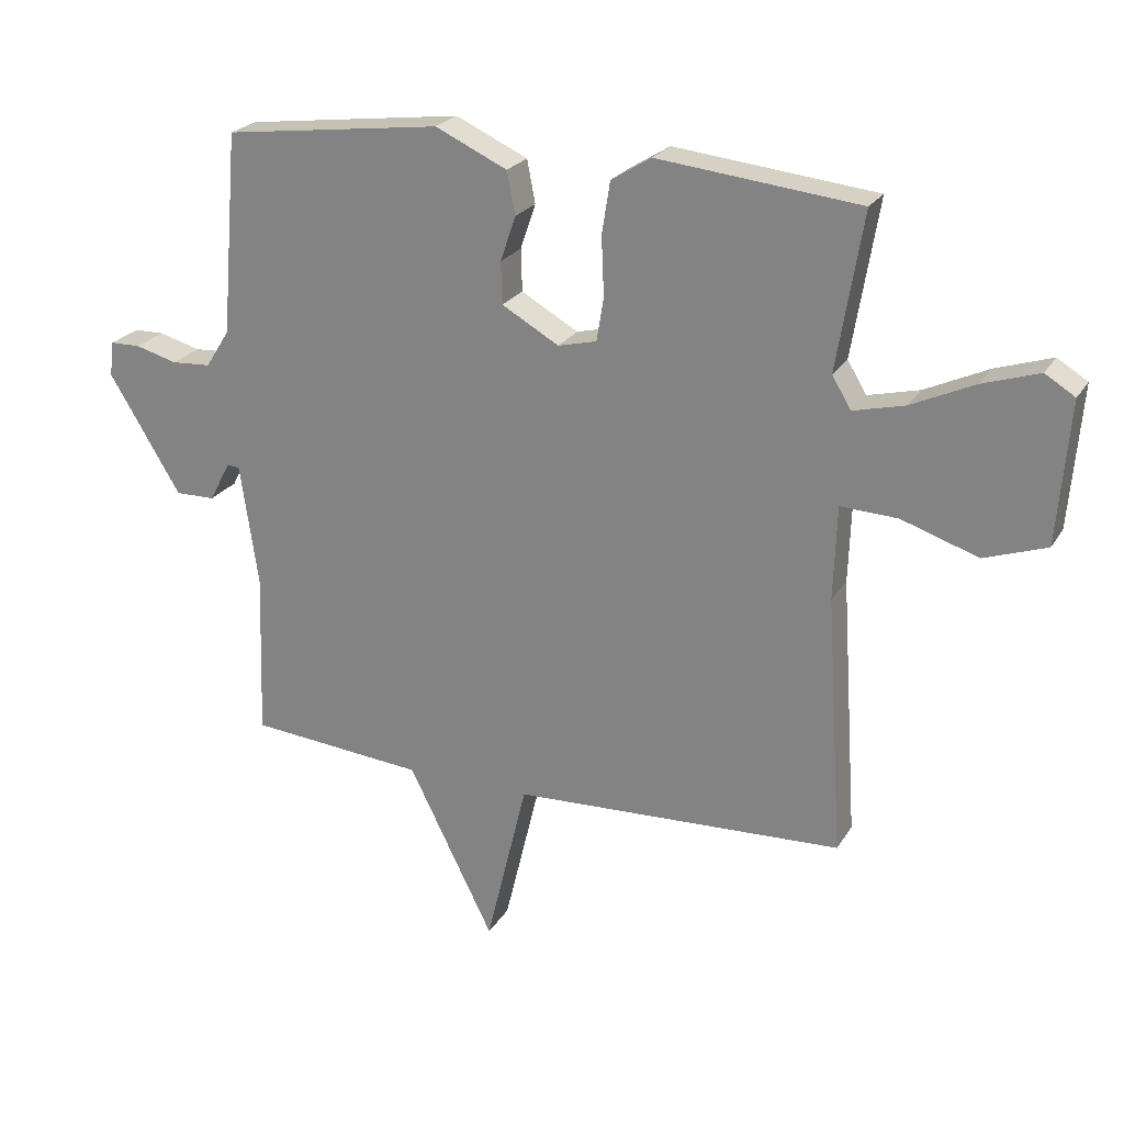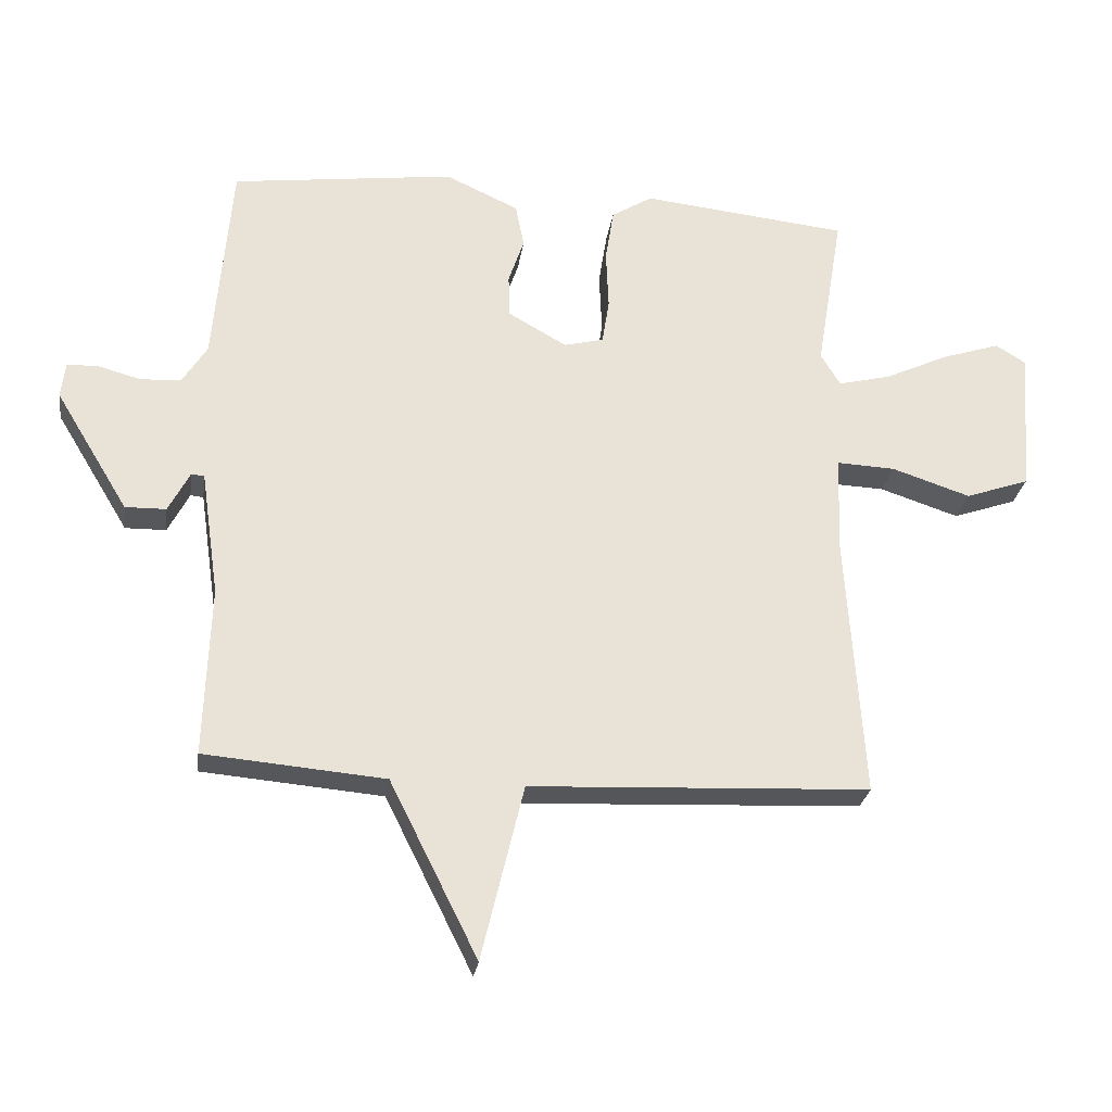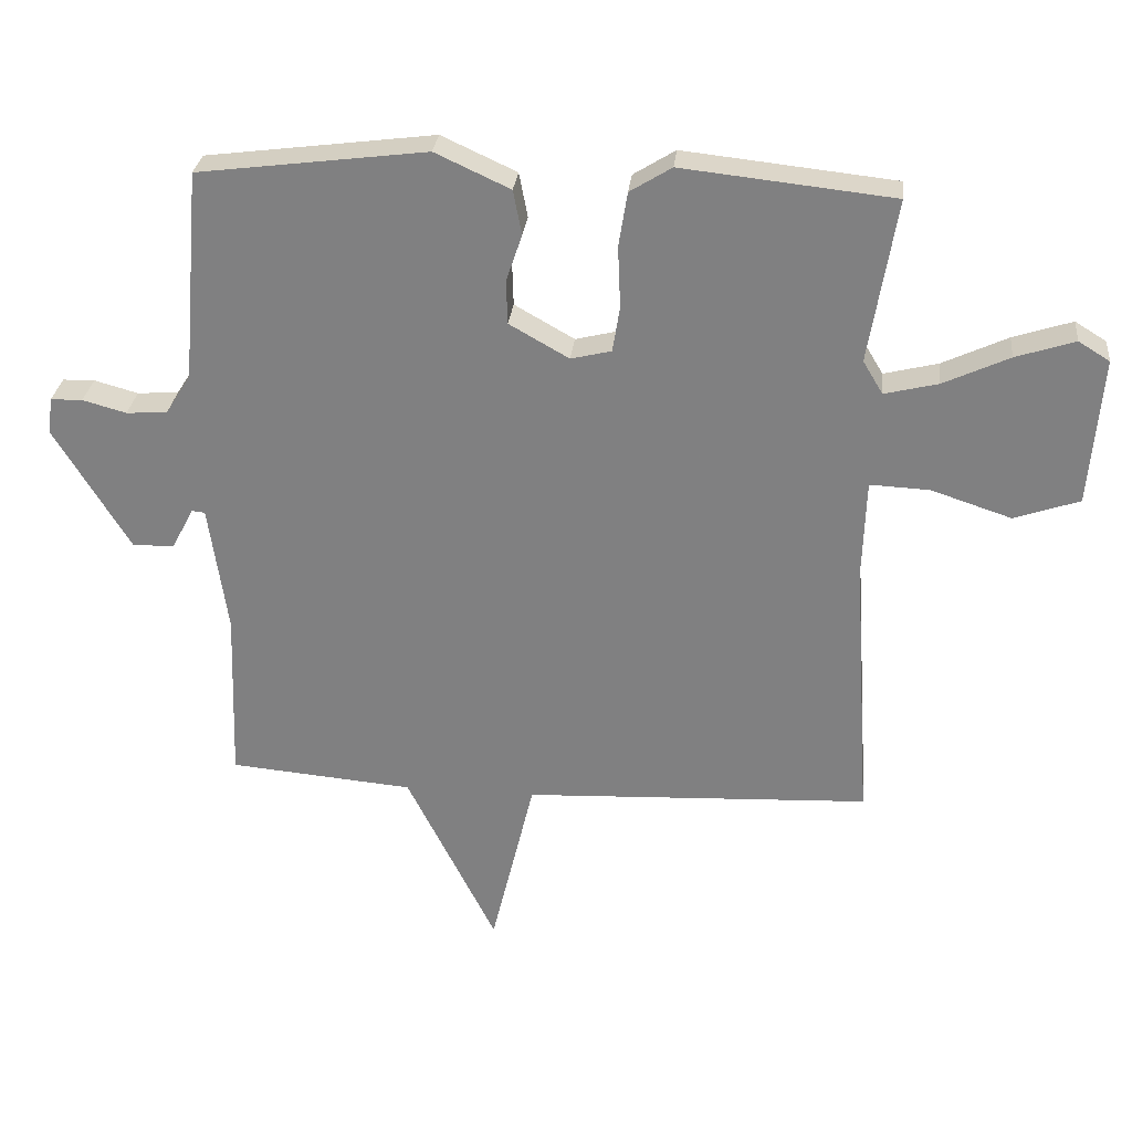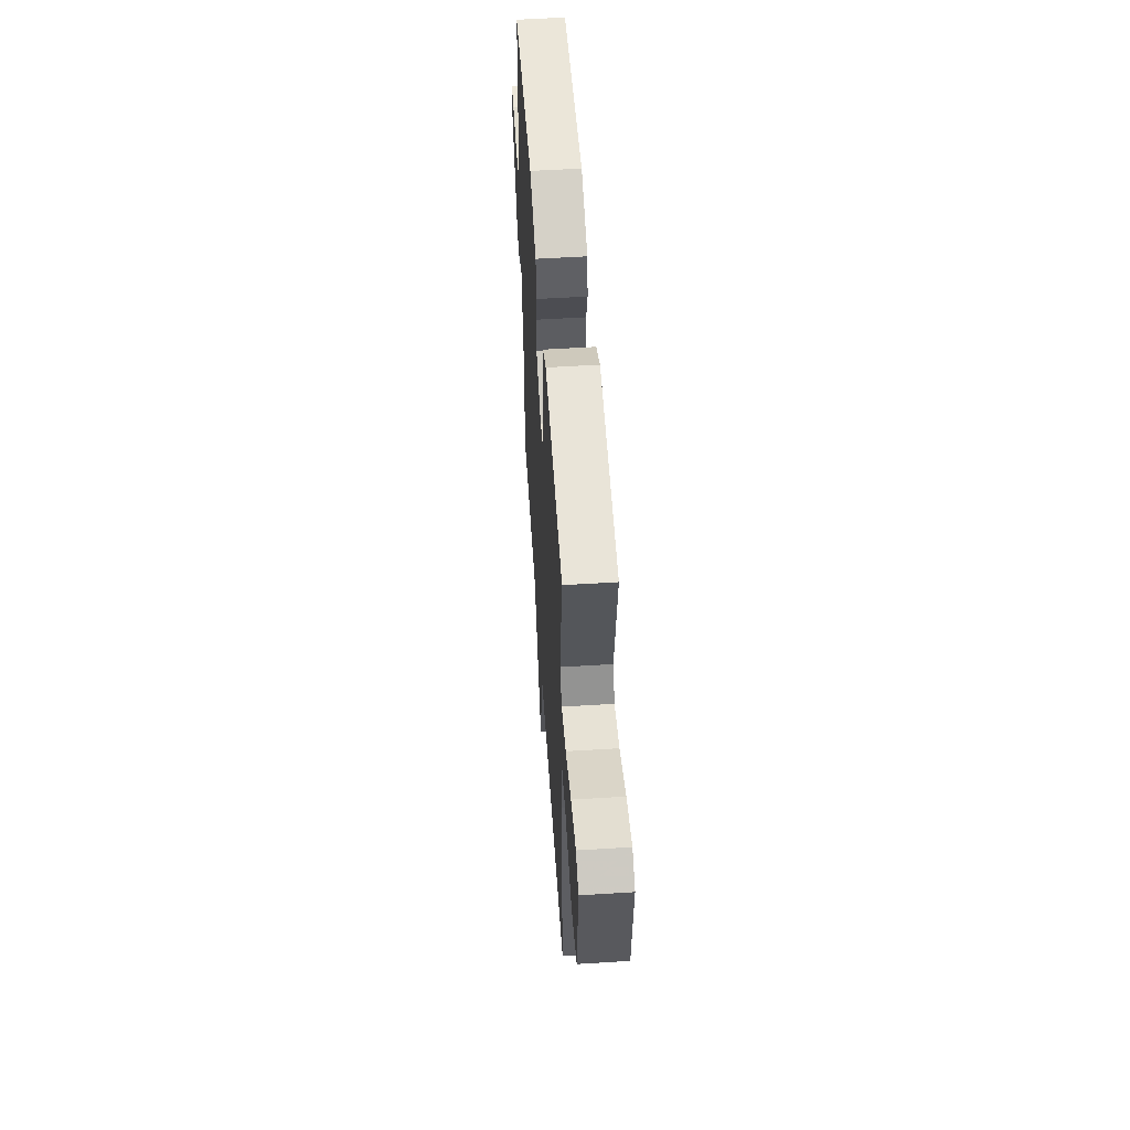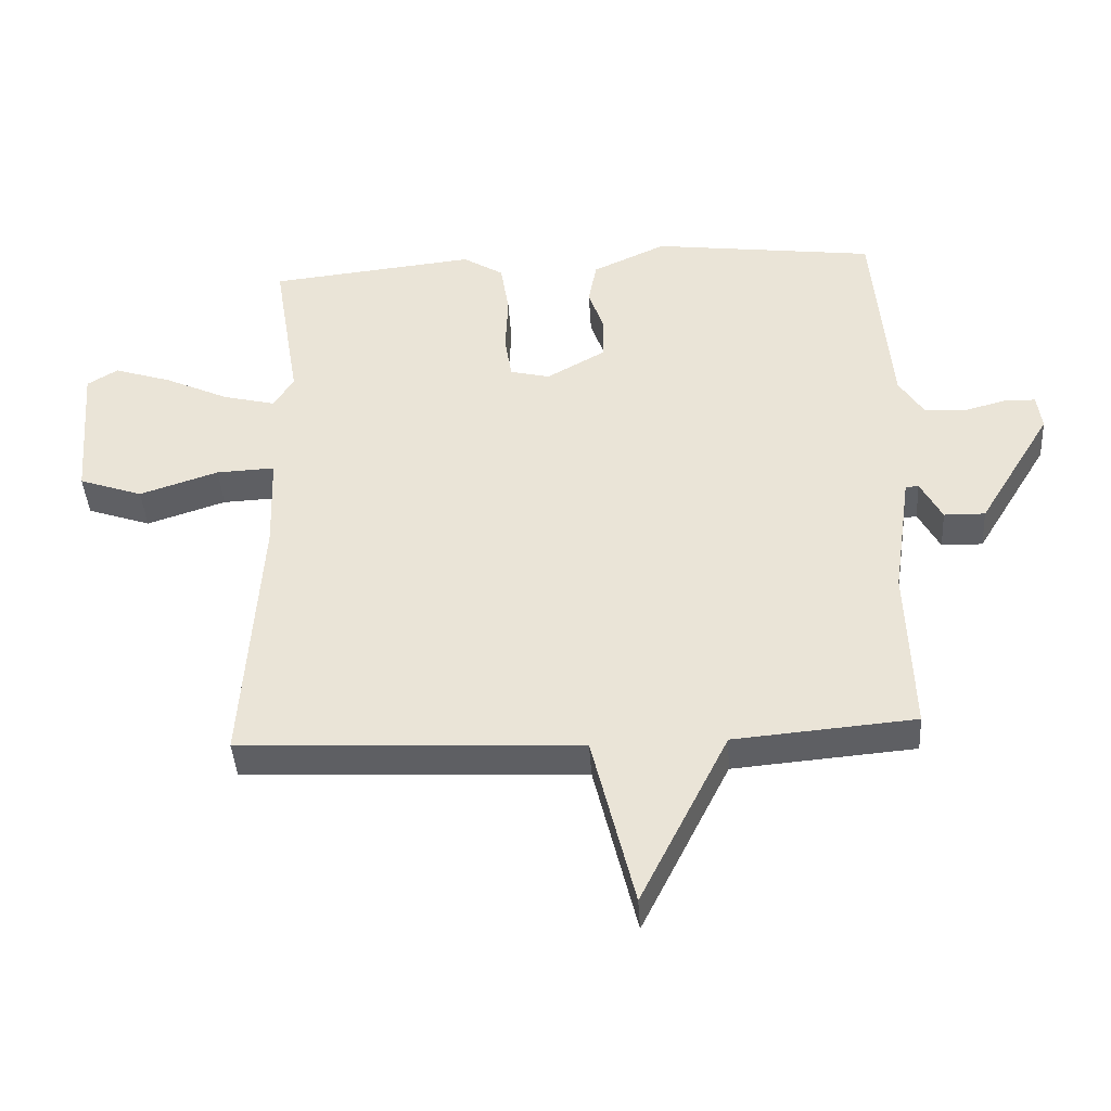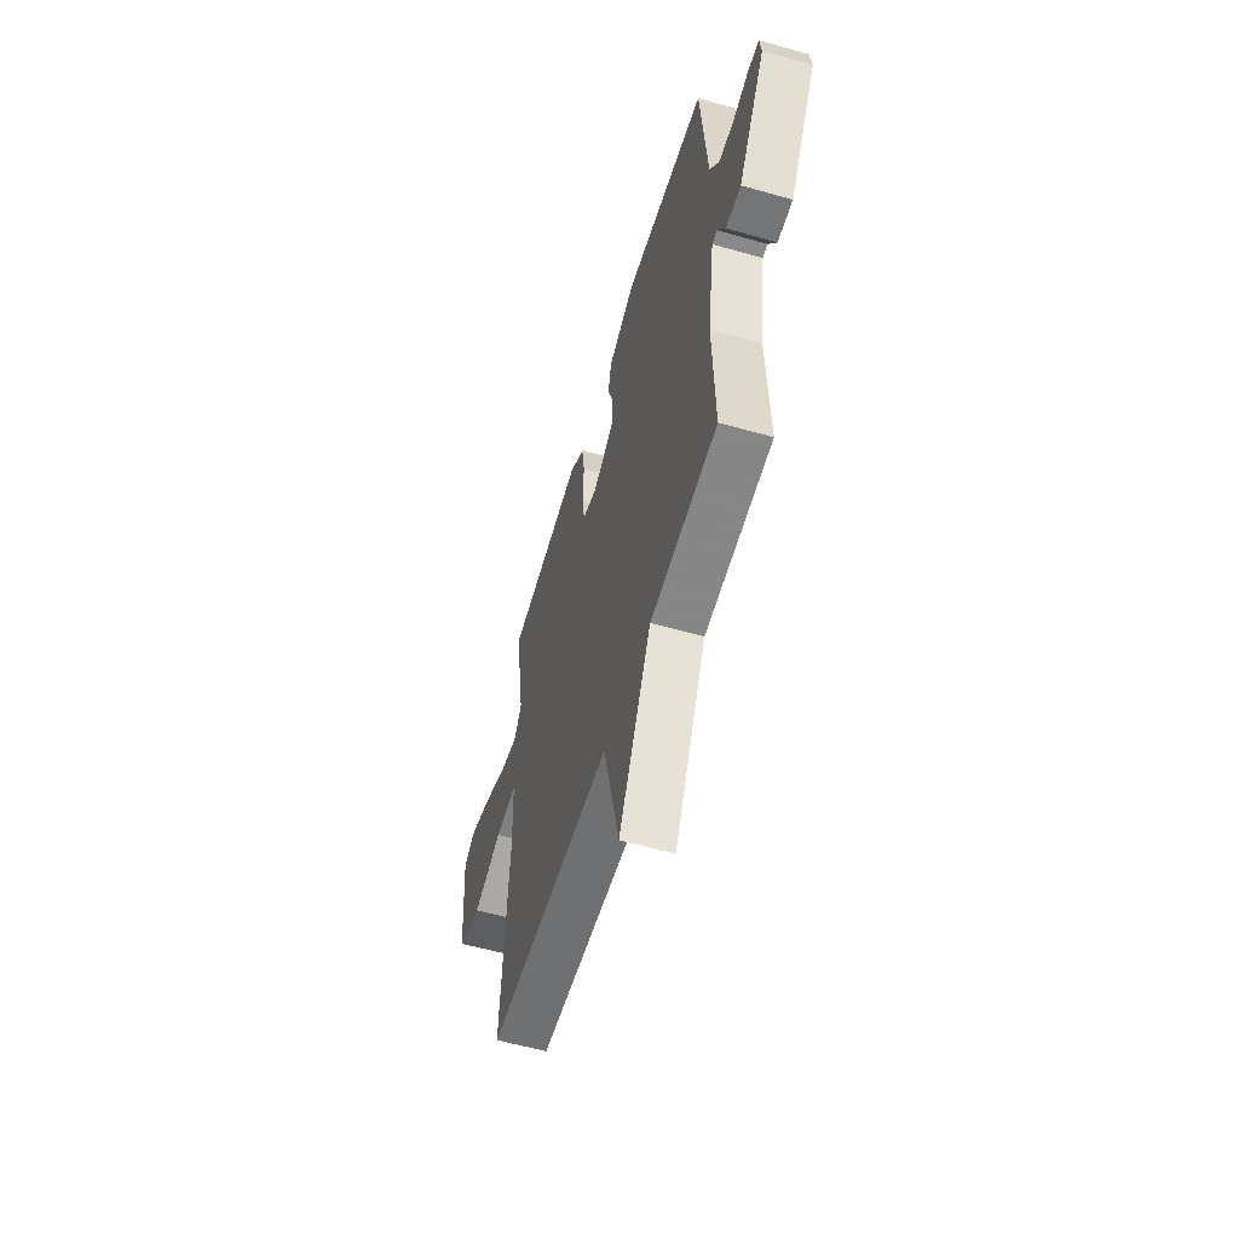
<metadata>
{"format":"obj","ext":"obj","renderer":"f3d","projection":"perspective","resolution":1024,"background":"white","views":[{"elev":23.6,"azim":-156.0,"up":"+Z"},{"elev":-26.6,"azim":171.8,"up":"+Z"},{"elev":28.9,"azim":-174.0,"up":"+Z"},{"elev":54.7,"azim":-93.8,"up":"+Z"},{"elev":-41.7,"azim":3.6,"up":"+Z"},{"elev":-57.4,"azim":73.5,"up":"+Z"}]}
</metadata>
<code>
v -0.5 0.07 -0.5
v -0.473 0.07 -0.092
v -0.478 0.07 0.056
v -0.568 0.07 0.052
v -0.689 0.07 0.012
v -0.787 0.07 0.046
v -0.805 0.07 0.269
v -0.758 0.07 0.298
v -0.669 0.07 0.269
v -0.57 0.07 0.223
v -0.489 0.07 0.203
v -0.459 0.07 0.253
v -0.5 0.07 0.5
v -0.182 0.07 0.534
v -0.119 0.07 0.495
v -0.106 0.07 0.413
v -0.11 0.07 0.321
v -0.099 0.07 0.252
v -0.038 0.07 0.237
v 0.052 0.07 0.288
v 0.054 0.07 0.354
v 0.03 0.07 0.425
v 0.043 0.07 0.492
v 0.156 0.07 0.544
v 0.5 0.07 0.5
v 0.527 0.07 0.181
v 0.565 0.07 0.121
v 0.627 0.07 0.117
v 0.693 0.07 0.135
v 0.741 0.07 0.134
v 0.748 0.07 0.079
v 0.635 0.07 -0.107
v 0.572 0.07 -0.106
v 0.539 0.07 -0.043
v 0.519 0.07 -0.045
v 0.491 0.07 -0.239
v 0.5 0.07 -0.5
v 0.222 0.07 -0.524
v 0.087 0.07 -0.794
v 0.022 0.07 -0.524
v -0.5 0 -0.5
v -0.473 0 -0.092
v -0.478 0 0.056
v -0.568 0 0.052
v -0.689 0 0.012
v -0.787 0 0.046
v -0.805 0 0.269
v -0.758 0 0.298
v -0.669 0 0.269
v -0.57 0 0.223
v -0.489 0 0.203
v -0.459 0 0.253
v -0.5 0 0.5
v -0.182 0 0.534
v -0.119 0 0.495
v -0.106 0 0.413
v -0.11 0 0.321
v -0.099 0 0.252
v -0.038 0 0.237
v 0.052 0 0.288
v 0.054 0 0.354
v 0.03 0 0.425
v 0.043 0 0.492
v 0.156 0 0.544
v 0.5 0 0.5
v 0.527 0 0.181
v 0.565 0 0.121
v 0.627 0 0.117
v 0.693 0 0.135
v 0.741 0 0.134
v 0.748 0 0.079
v 0.635 0 -0.107
v 0.572 0 -0.106
v 0.539 0 -0.043
v 0.519 0 -0.045
v 0.491 0 -0.239
v 0.5 0 -0.5
v 0.222 0 -0.524
v 0.087 0 -0.794
v 0.022 0 -0.524
f 38 39 40
f 40 1 2
f 38 40 2
f 37 38 2
f 36 37 2
f 35 36 2 3
f 34 35 3
f 32 33 34
f 31 32 34
f 30 31 34
f 29 30 34
f 28 29 34
f 27 28 34 3
f 26 27 3 4
f 24 25 26
f 23 24 26
f 22 23 26
f 21 22 26
f 20 21 26
f 19 20 26
f 19 26 4
f 4 5 6
f 19 4 6
f 18 19 6
f 17 18 6
f 15 16 17
f 14 15 17
f 13 14 17
f 12 13 17
f 11 12 17
f 11 17 6
f 10 11 6 7
f 7 8 9 10
f 80 79 78
f 42 41 80
f 42 80 78
f 42 78 77
f 42 77 76
f 43 42 76 75
f 43 75 74
f 74 73 72
f 74 72 71
f 74 71 70
f 74 70 69
f 74 69 68
f 43 74 68 67
f 44 43 67 66
f 66 65 64
f 66 64 63
f 66 63 62
f 66 62 61
f 66 61 60
f 66 60 59
f 44 66 59
f 46 45 44
f 46 44 59
f 46 59 58
f 46 58 57
f 57 56 55
f 57 55 54
f 57 54 53
f 57 53 52
f 57 52 51
f 46 57 51
f 47 46 51 50
f 50 49 48 47
f 1 41 42 2
f 2 42 43 3
f 3 43 44 4
f 4 44 45 5
f 5 45 46 6
f 6 46 47 7
f 7 47 48 8
f 8 48 49 9
f 9 49 50 10
f 10 50 51 11
f 11 51 52 12
f 12 52 53 13
f 13 53 54 14
f 14 54 55 15
f 15 55 56 16
f 16 56 57 17
f 17 57 58 18
f 18 58 59 19
f 19 59 60 20
f 20 60 61 21
f 21 61 62 22
f 22 62 63 23
f 23 63 64 24
f 24 64 65 25
f 25 65 66 26
f 26 66 67 27
f 27 67 68 28
f 28 68 69 29
f 29 69 70 30
f 30 70 71 31
f 31 71 72 32
f 32 72 73 33
f 33 73 74 34
f 34 74 75 35
f 35 75 76 36
f 36 76 77 37
f 37 77 78 38
f 38 78 79 39
f 39 79 80 40
f 40 80 41 1

</code>
